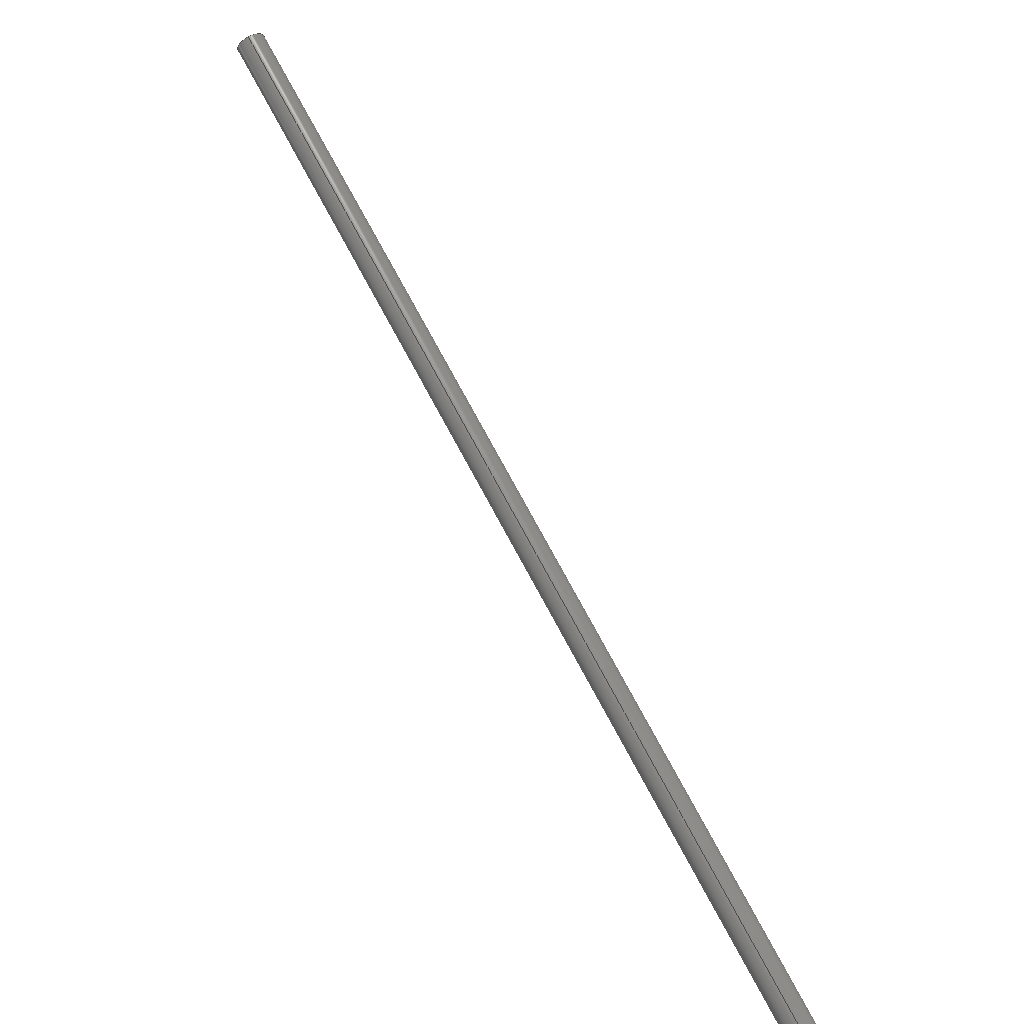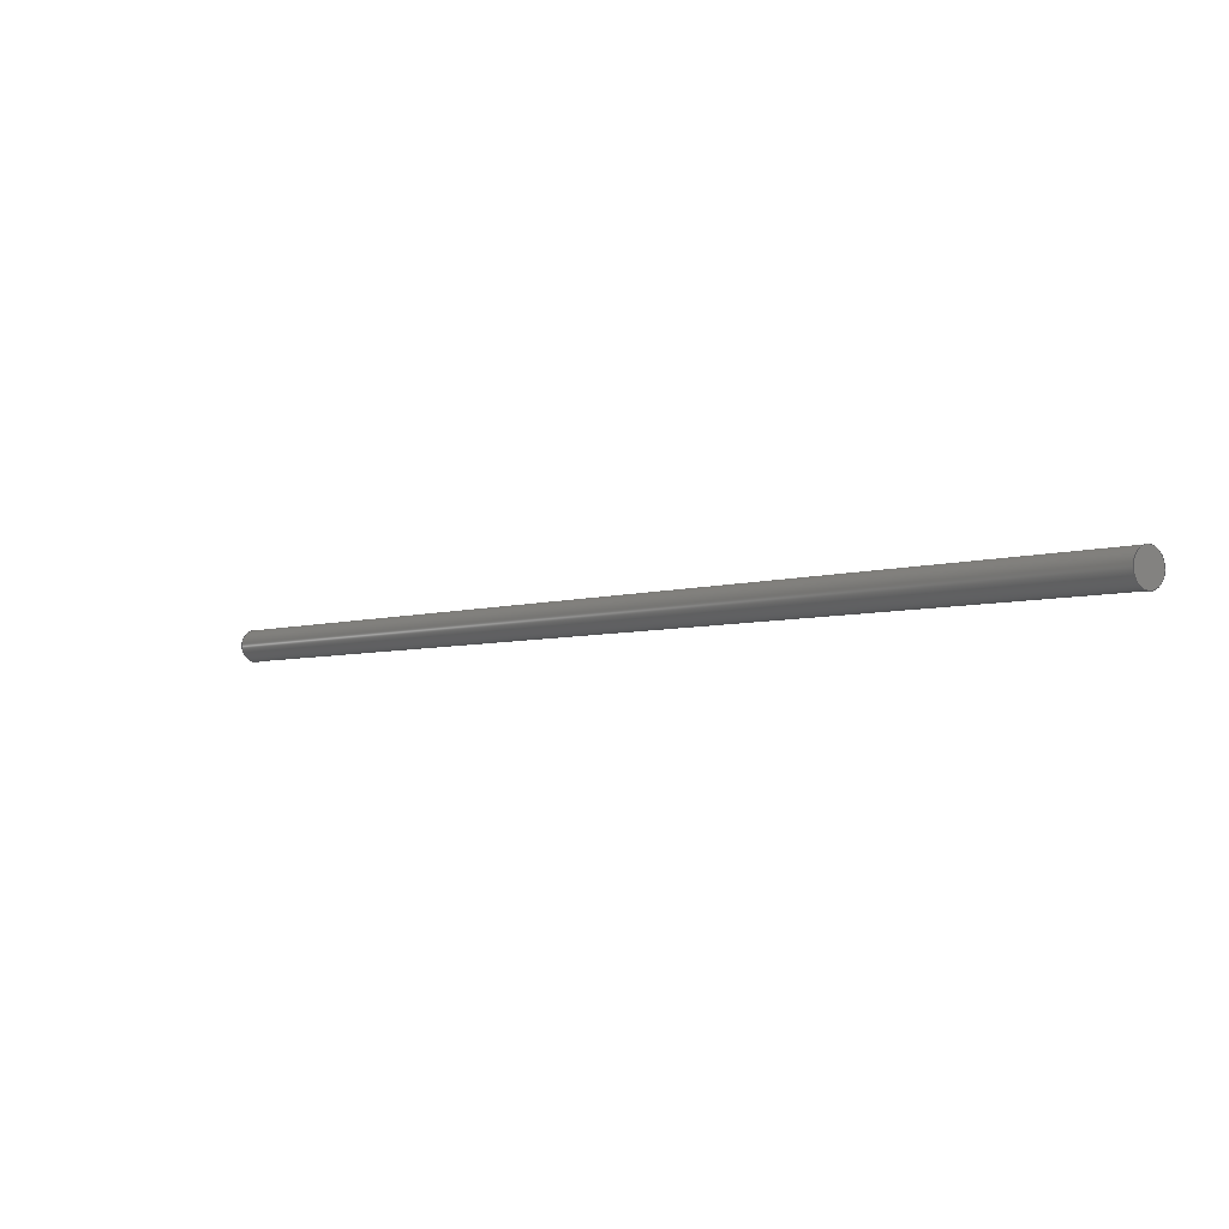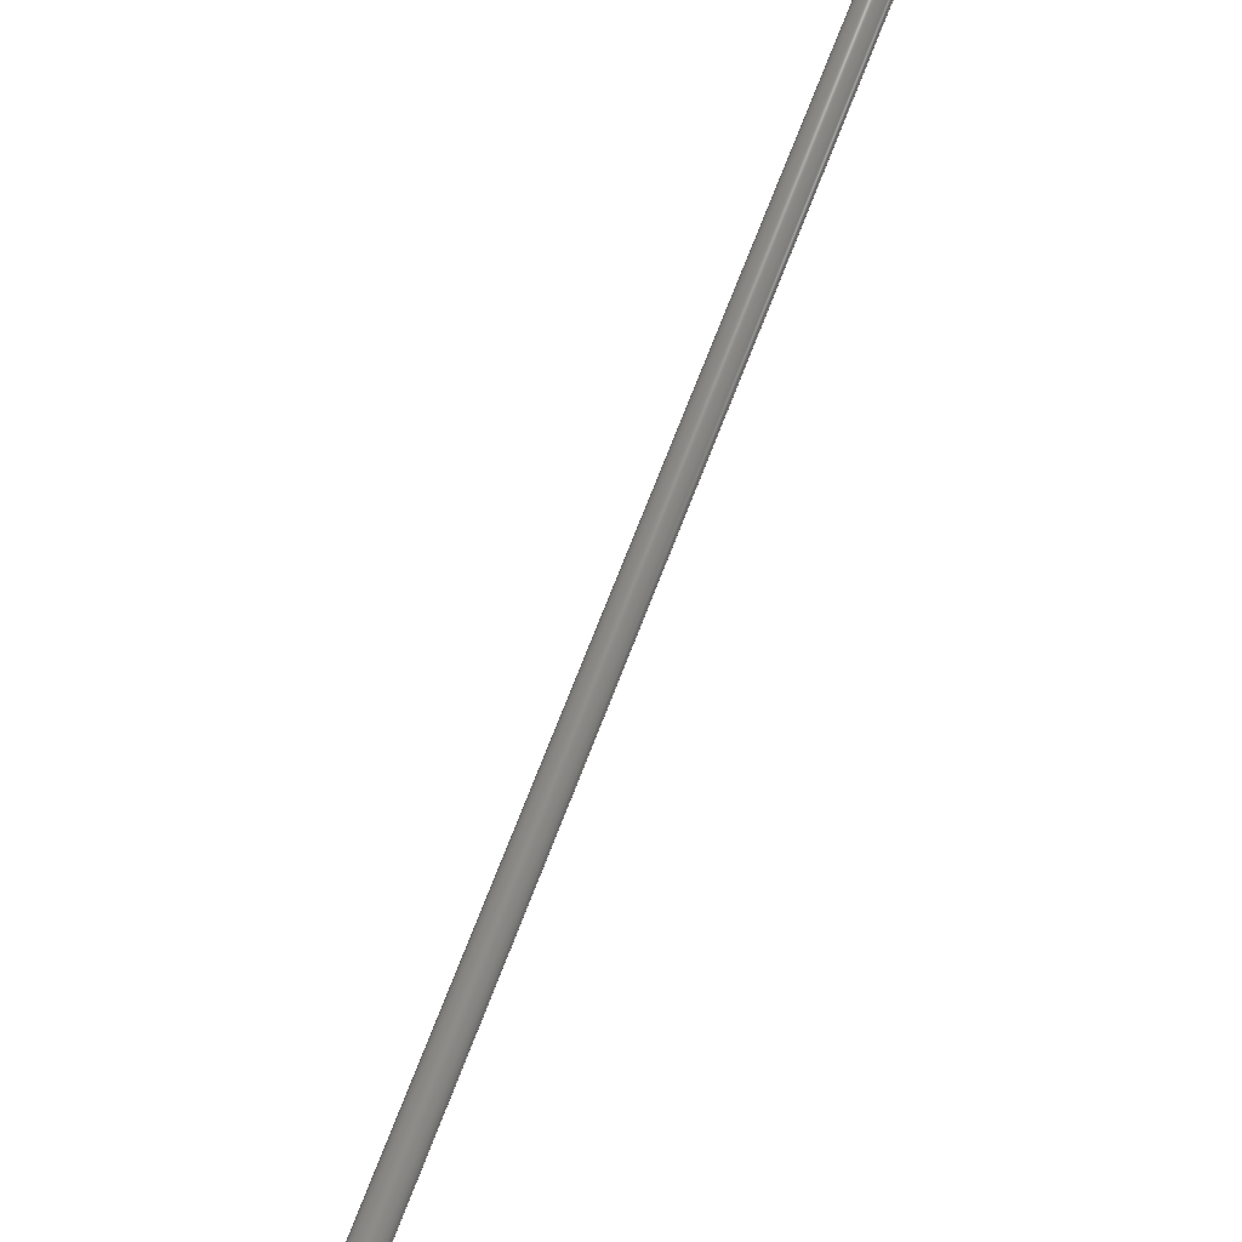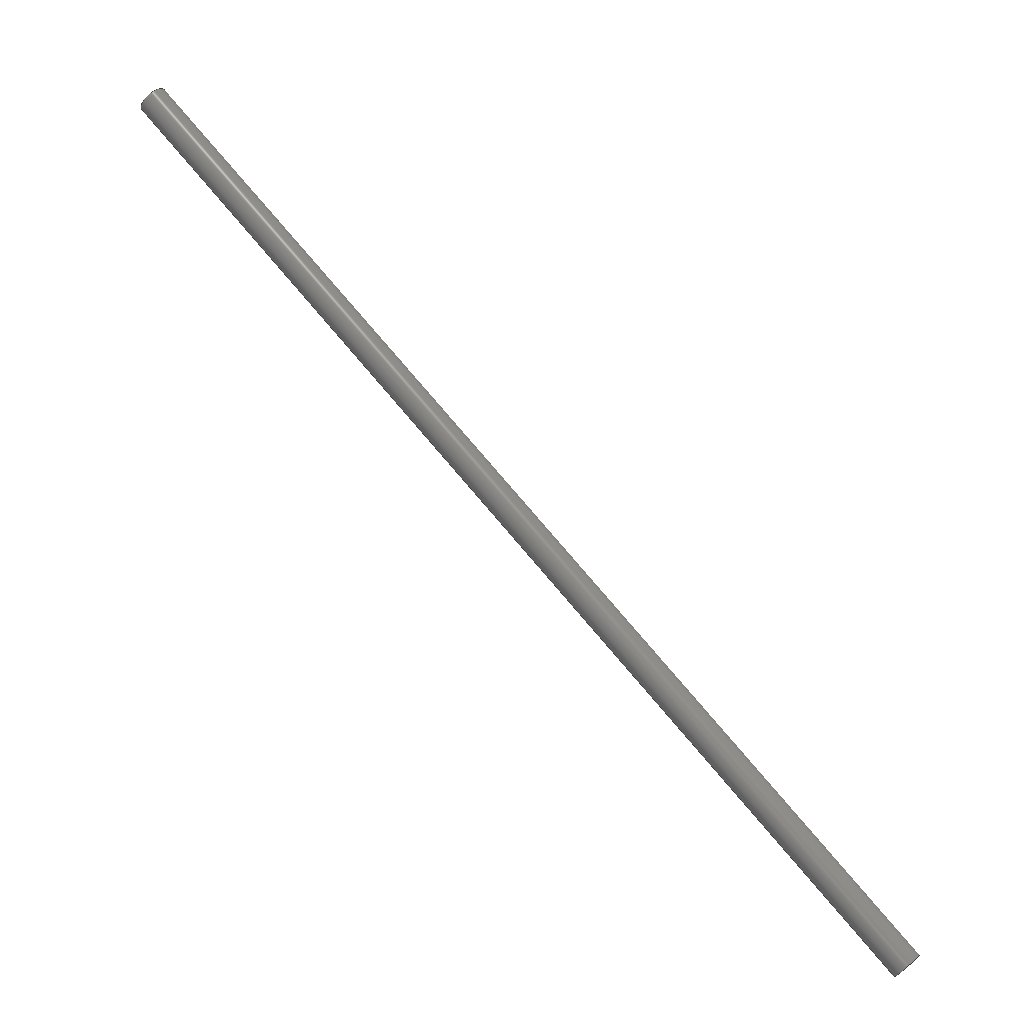
<metadata>
{"format":"iges","ext":"igs","renderer":"f3d","projection":"perspective","resolution":1024,"background":"white","views":[{"elev":-53.9,"azim":95.6,"up":"+Y"},{"elev":56.7,"azim":-2.8,"up":"+Y"},{"elev":45.6,"azim":-17.4,"up":"+Z"},{"elev":11.3,"azim":172.2,"up":"+Y"}]}
</metadata>
<code>

,,10Htige 155.5,10Htige 155.5,7Hunknown,7Hunknown,32,38,7,99,15,,1,2,2H
MM,1,0.08,15H2.02e+07,0.01,1e+04,7Hunknown,7Hunknown,11,0,;
     186       1                                                00000000
     186             -35       1       0                               0
     514       2                                                00010000
     514                       1       1                               0
     510       3                                                00010000
     510             -35       1       1                               0
     510       4                                                00010000
     510             -35       1       1                               0
     510       5                                                00010000
     510             -35       1       1                               0
     508       6                                                00010000
     508                       1       1                               0
     508       7                                                00010000
     508                       1       1                               0
     508       8                                                00010000
     508                       1       1                               0
     126       9                                                00010000
     126       0              15       0                               0
     126      24                                                00010000
     126       0               5       0                               0
     126      29                                                00010000
     126       0              15       0                               0
     128      44                                                00010000
     128       0     -35      28       0                               0
     128      72                                                00010000
     128       0     -35       8       0                               0
     128      80                                                00010000
     128       0     -35       6       0                               0
     502      86                                                00010000
     502                       2       1                               0
     504      88                                                00010001
     504                       1       1                               0
     406      89                                                00000000
     406                       1      15                               0
     314      90                                                00000200
     314                       2       0                               0
186,3,1,0,0,1,33;                                                      1
514,3,5,1,7,1,9,1;                                                     3
510,23,1,1,11;                                                         5
510,25,1,1,13;                                                         7
510,27,1,1,15;                                                         9
508,4,0,31,1,0,0,0,31,2,1,0,0,31,3,1,0,0,31,2,0,0;                    11
508,1,0,31,1,1,0;                                                     13
508,1,0,31,3,0,0;                                                     15
126,8,2,0,1,0,0,-3.142,-3.142,                  17
-3.142,-1.571,-1.571,0,0,            17
1.571,1.571,3.142,                     17
3.142,3.142,1,0.7071,1,            17
0.7071,1,0.7071,1,0.7071,1,       17
97.79,-4.857,6.065,                  17
98.36,-4.193,4.156,                  17
96.77,-2.823,4.156,                   17
95.18,-1.452,4.156,                  17
94.61,-2.116,6.065,                  17
94.04,-2.78,7.973,                  17
95.63,-4.15,7.973,                  17
97.22,-5.521,7.973,                  17
97.79,-4.857,6.065,                  17
-3.142,3.142,0,0,0;                          17
126,1,1,0,0,1,0,-74.05,-74.05,                  19
1.606D-15,1.606D-15,1,1,                      19
97.79,-4.857,6.065,                  19
5.557,-111.9,-58.81,                 19
-74.05,1.606D-15,0,0,0;                      19
126,8,2,0,1,0,0,-3.142,-3.142,                  21
-3.142,-1.571,-1.571,0,0,            21
1.571,1.571,3.142,                     21
3.142,3.142,1,0.7071,1,            21
0.7071,1,0.7071,1,0.7071,1,        21
5.557,-111.9,-58.81,                 21
6.129,-111.3,-60.72,                 21
4.538,-109.9,-60.72,                 21
2.946,-108.5,-60.72,                  21
2.375,-109.2,-58.81,                  21
1.803,-109.9,-56.91,                 21
3.394,-111.2,-56.91,                 21
4.985,-112.6,-56.91,                 21
5.557,-111.9,-58.81,                 21
-3.142,3.142,0,0,0;                          21
128,1,8,1,2,0,1,0,0,1,-1.606D-15,                          23
-1.606D-15,74.05,74.05,              23
-3.142,-3.142,-3.142,                23
-1.571,-1.571,0,0,1.571,              23
1.571,3.142,3.142,                    23
3.142,1,1,0.7071,0.7071,1,        23
1,0.7071,0.7071,1,1,0.7071,       23
0.7071,1,1,0.7071,0.7071,1,       23
1,97.79,-4.857,6.065,               23
5.557,-111.9,-58.81,                 23
98.36,-4.193,4.156,                  23
6.129,-111.3,-60.72,                 23
96.77,-2.823,4.156,                  23
4.538,-109.9,-60.72,                 23
95.18,-1.452,4.156,                   23
2.946,-108.5,-60.72,                   23
94.61,-2.116,6.065,                  23
2.375,-109.2,-58.81,                  23
94.04,-2.78,7.973,                  23
1.803,-109.9,-56.91,                 23
95.63,-4.15,7.973,                  23
3.394,-111.2,-56.91,                 23
97.22,-5.521,7.973,                  23
4.985,-112.6,-56.91,                 23
97.79,-4.857,6.065,                  23
5.557,-111.9,-58.81,                 23
-1.606D-15,74.05,-3.142,             23
3.142;                                                     23
128,1,1,1,1,0,0,1,0,0,-0.211,-0.211,          25
0.211,0.211,-0.211,               25
-0.211,0.211,0.211,1,1,1,1,98.37,          25
-4.197,4.147,95.17,                  25
-1.442,4.147,97.22,                  25
-5.531,7.982,94.03,                  25
-2.776,7.982,-0.211,                25
0.211,-0.211,0.211;                           25
128,1,1,1,1,0,0,1,0,0,-0.211,-0.211,0.211,0.211,-0.211,-0.211,        27
0.211,0.211,1,1,1,1,2.942,-108.5,            27
-60.73,6.139,-111.3,                 27
-60.73,1.792,-109.8,                 27
-56.9,4.99,-112.6,                 27
-56.9,-0.211,0.211,-0.211,0.211;                          27
502,2,97.79,-4.857,6.065,             29
5.557,-111.9,-58.81;                 29
504,3,17,29,1,29,1,19,29,1,29,2,21,29,2,29,2;                         31
406,1,5HBody1;                                                        33
314,62.75,62.75,62.75,13HSteel       35
- Satin;                                                              35
S      1G      2D     36P     91
</code>
